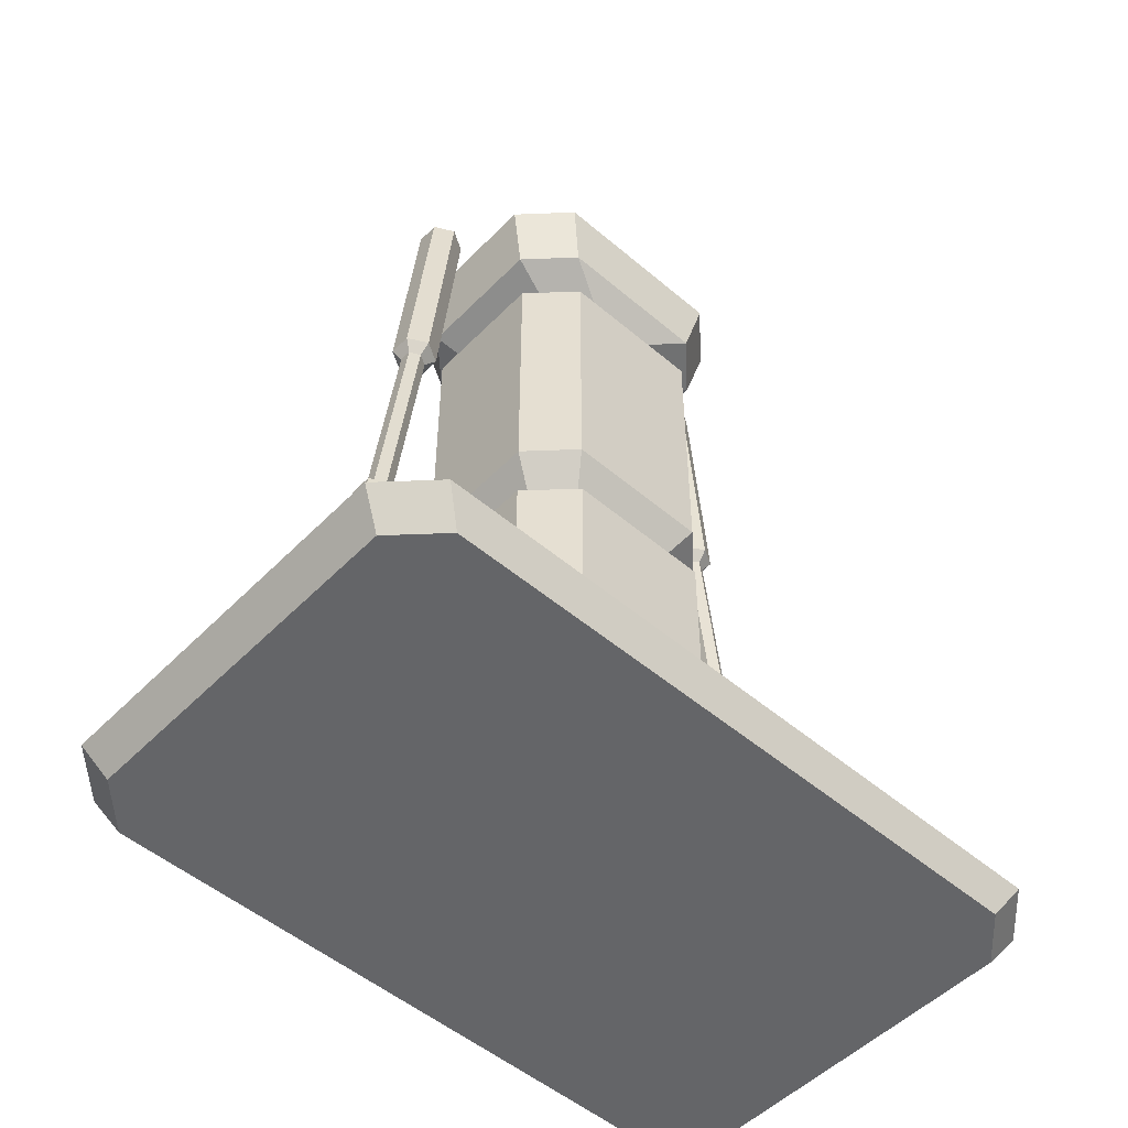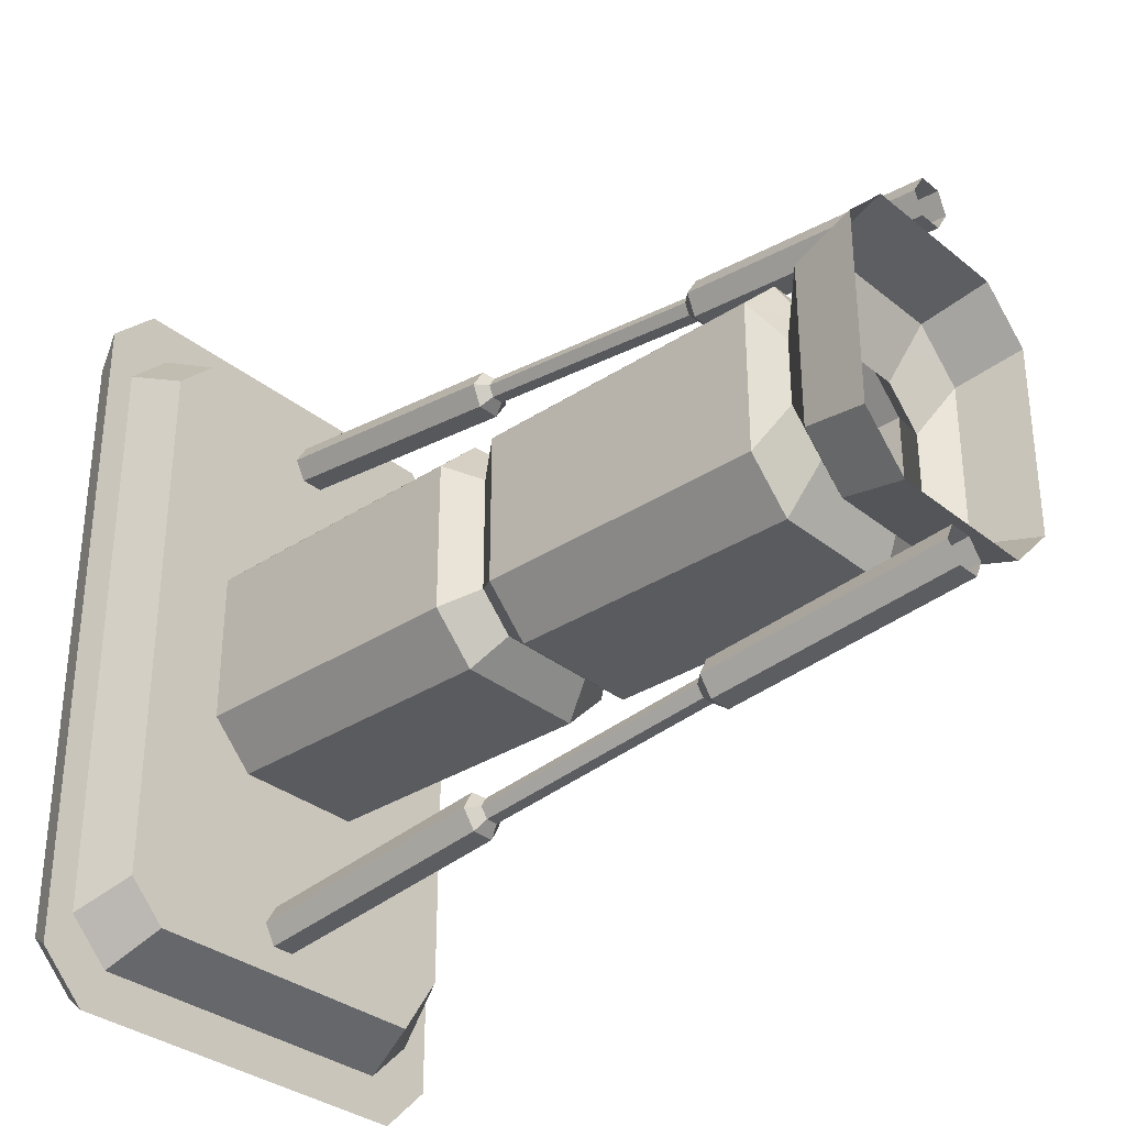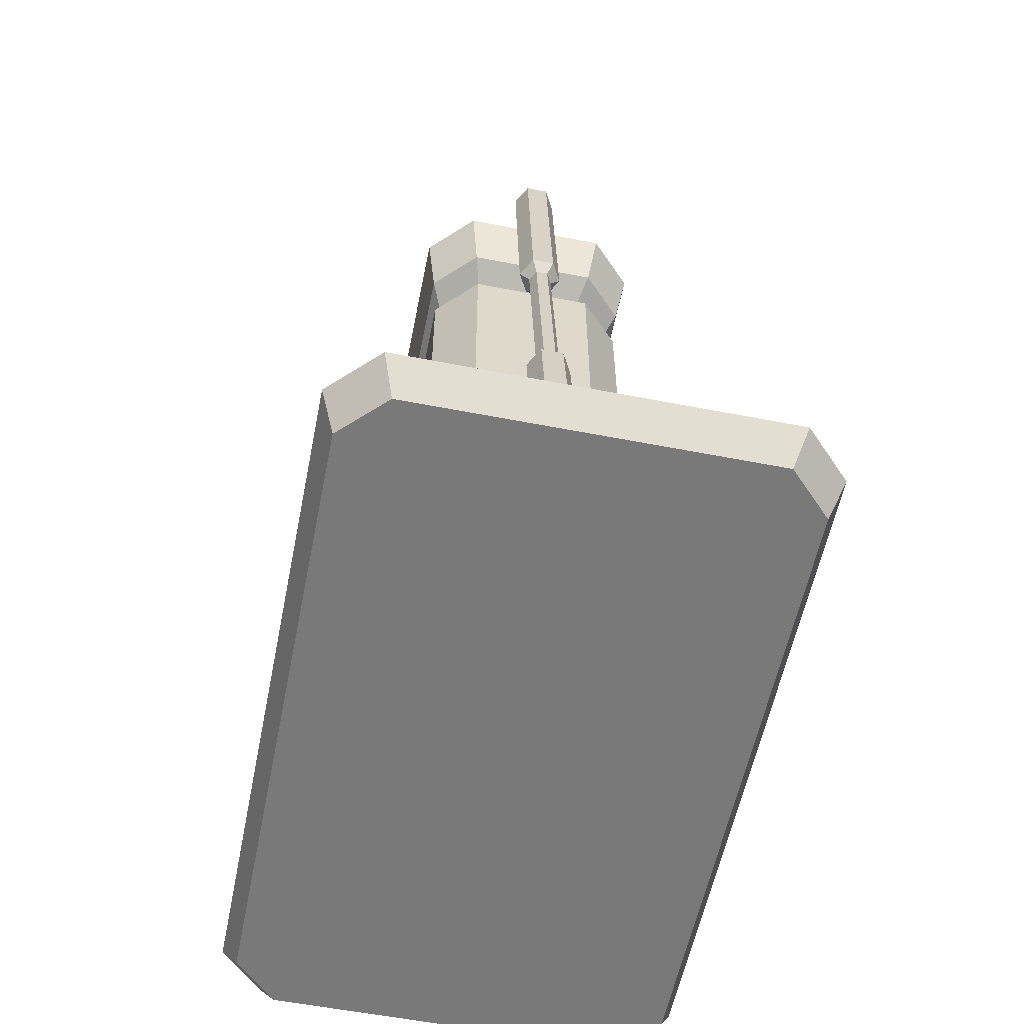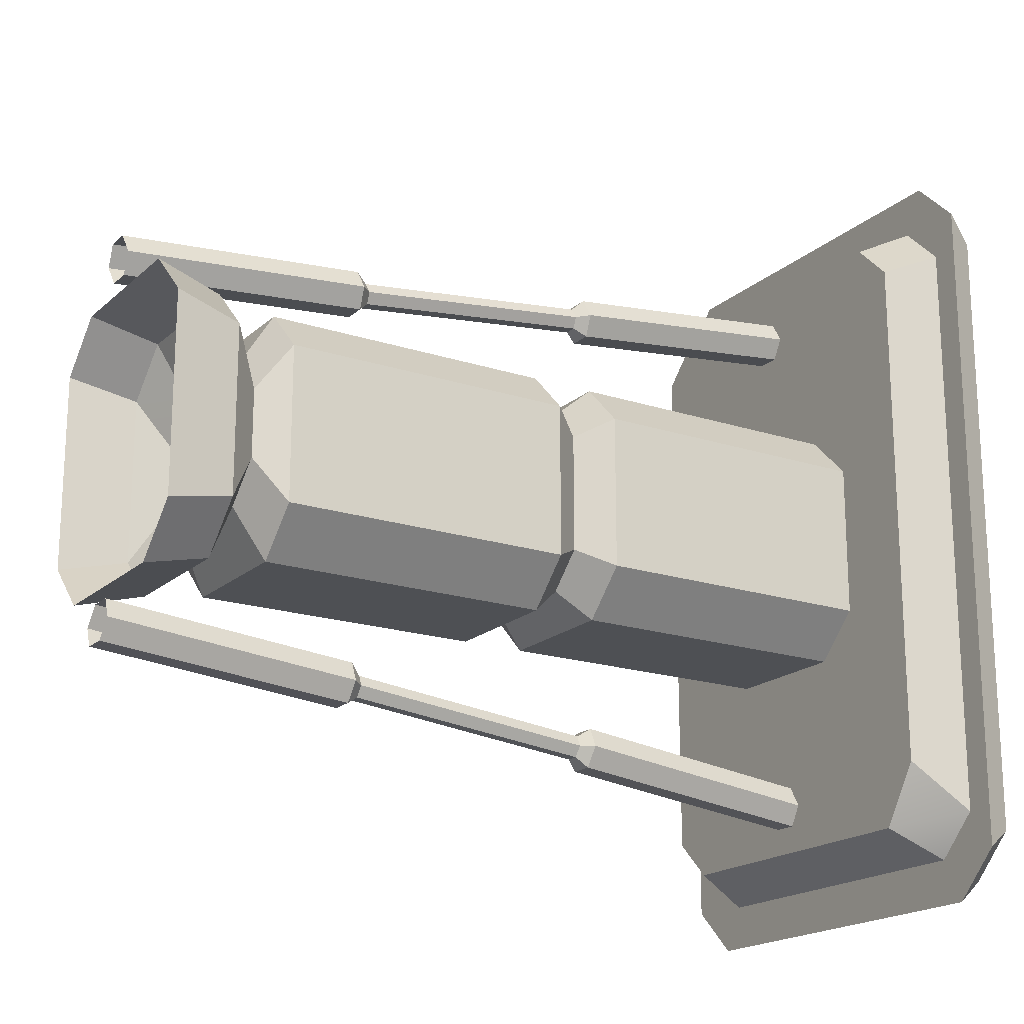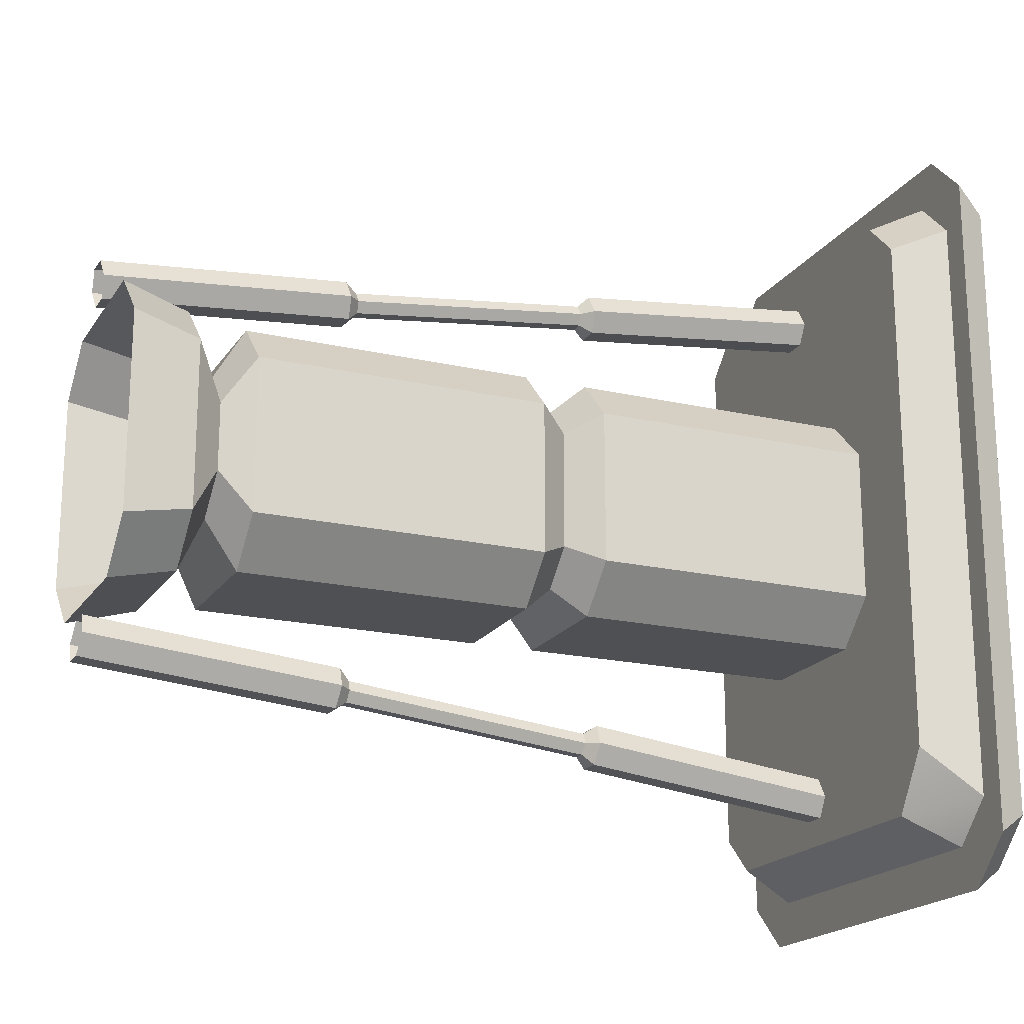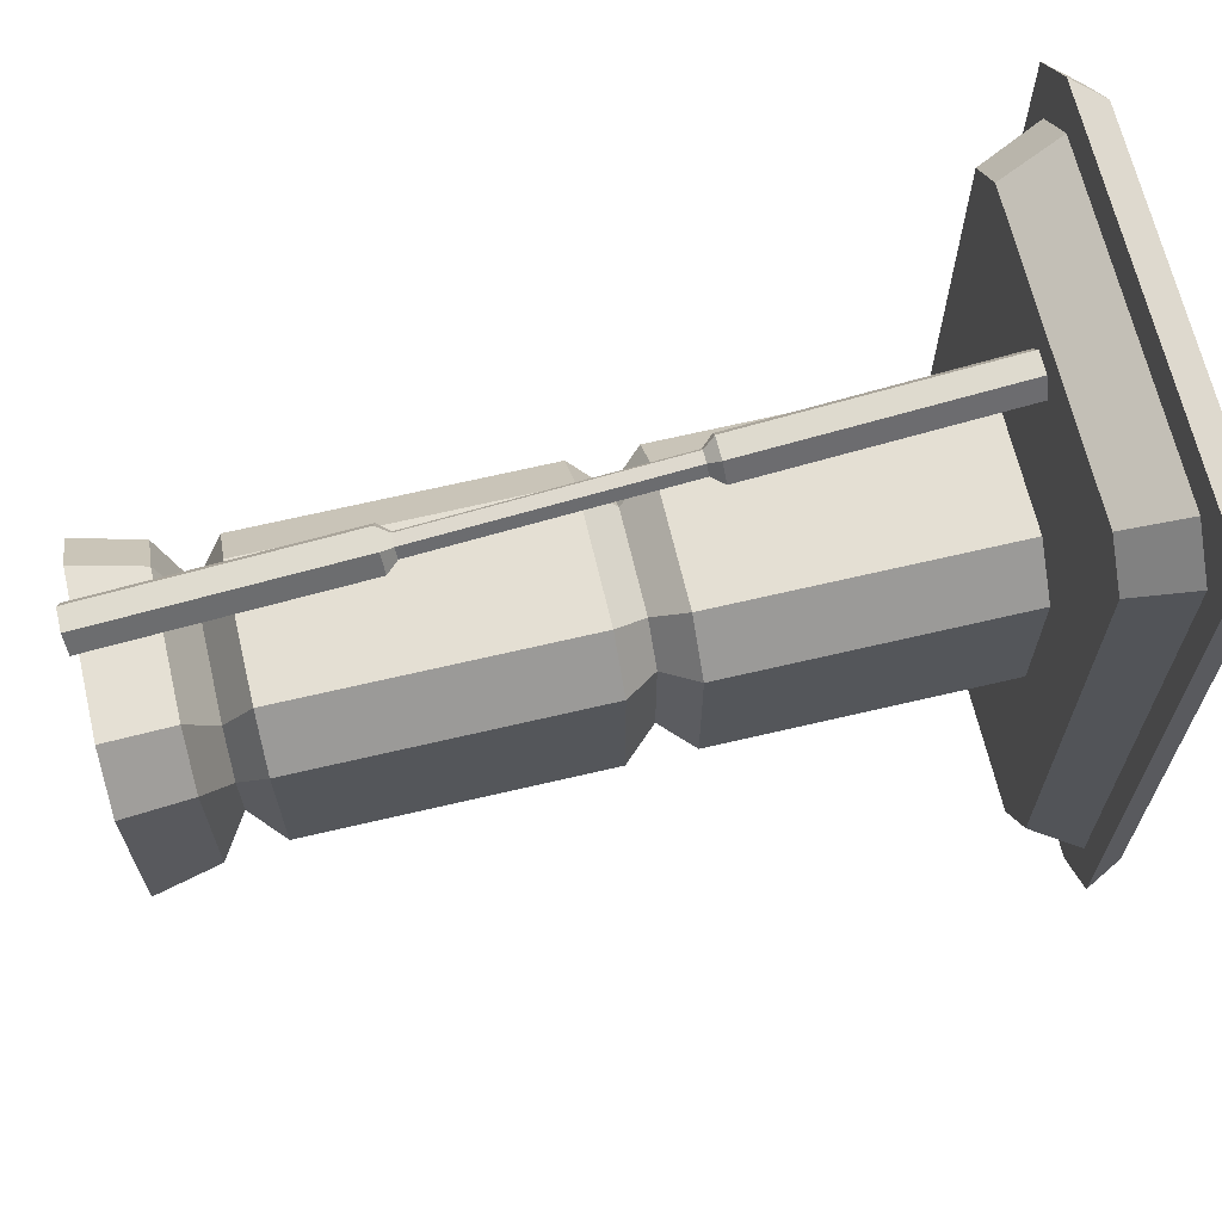
<metadata>
{"format":"obj","ext":"obj","renderer":"f3d","projection":"perspective","resolution":1024,"background":"white","views":[{"elev":-51.5,"azim":-132.6,"up":"+Y"},{"elev":-32.9,"azim":132.1,"up":"+Z"},{"elev":-57.8,"azim":168.6,"up":"+Y"},{"elev":-18.8,"azim":-122.1,"up":"+Z"},{"elev":-19.2,"azim":-113.6,"up":"+Z"},{"elev":66.8,"azim":-103.3,"up":"+Z"}]}
</metadata>
<code>
g default
v 616.7 -869.5 -1986
v 575.6 -869.5 -1945
v 575.6 -869.5 -2198
v 616.7 -869.5 -2157
v 439.7 -869.5 -1945
v 398.7 -869.5 -1986
v 398.7 -869.5 -2157
v 439.7 -869.5 -2198
v 603.5 -1539 -2138
v 565.1 -1539 -2176
v 603.5 -1539 -2005
v 565.1 -1539 -1967
v 450.3 -1539 -1967
v 411.9 -1539 -2005
v 411.9 -1539 -2138
v 450.3 -1539 -2176
v 607.5 -926.9 -2000
v 586.7 -951.5 -2043
v 603.5 -977.1 -2005
v 607.5 -926.9 -2143
v 586.7 -951.5 -2100
v 603.5 -977.1 -2138
v 568.2 -927 -1960
v 555 -951.5 -2011
v 565.1 -977 -1967
v 568.2 -927 -2183
v 555 -951.5 -2132
v 565.1 -977 -2176
v 447.1 -927 -2183
v 460.3 -951.5 -2132
v 450.3 -977 -2176
v 447.1 -927 -1960
v 460.3 -951.5 -2011
v 450.3 -977 -1967
v 407.9 -926.9 -2000
v 428.6 -951.5 -2043
v 411.9 -977.1 -2005
v 407.9 -926.9 -2143
v 428.6 -951.5 -2100
v 411.9 -977.1 -2138
v 603.5 -1286 -2138
v 581.3 -1258 -2122
v 603.5 -1230 -2138
v 565.1 -1230 -2176
v 551.8 -1258 -2152
v 565.1 -1286 -2176
v 450.3 -1230 -2176
v 463.6 -1258 -2152
v 450.3 -1286 -2176
v 411.9 -1230 -2138
v 434.1 -1258 -2122
v 411.9 -1286 -2138
v 411.9 -1230 -2005
v 434.1 -1258 -2021
v 411.9 -1286 -2005
v 450.3 -1230 -1967
v 463.6 -1258 -1991
v 450.3 -1286 -1967
v 565.1 -1230 -1967
v 551.8 -1258 -1991
v 565.1 -1286 -1967
v 603.5 -1230 -2005
v 581.3 -1258 -2021
v 603.5 -1286 -2005
v 525.2 -1083 -2264
v 505.2 -1083 -2264
v 495.2 -1084 -2247
v 505.2 -1086 -2230
v 525.2 -1086 -2230
v 535.2 -1084 -2247
v 525.2 -864.5 -2244
v 505.2 -864.5 -2244
v 495.2 -866 -2227
v 505.2 -867.5 -2210
v 525.2 -867.5 -2210
v 535.2 -866 -2227
v 509.9 -1095 -2239
v 520.6 -1095 -2239
v 504.5 -1094 -2248
v 509.9 -1093 -2257
v 520.6 -1093 -2257
v 526 -1094 -2248
v 509.9 -1310 -2262
v 520.6 -1310 -2262
v 504.5 -1309 -2272
v 509.9 -1308 -2281
v 520.6 -1308 -2281
v 526 -1309 -2272
v 505.3 -1321 -2255
v 525.2 -1321 -2255
v 495.3 -1319 -2273
v 505.3 -1318 -2290
v 525.2 -1318 -2290
v 535.2 -1319 -2273
v 505.3 -1559 -2285
v 525.2 -1559 -2285
v 495.3 -1557 -2302
v 505.3 -1556 -2319
v 525.2 -1556 -2319
v 535.2 -1557 -2302
v 712.7 -1589 -1778
v 671.7 -1589 -1736
v 661.1 -1619 -1758
v 699.5 -1619 -1796
v 671.7 -1589 -2404
v 712.7 -1589 -2363
v 661.1 -1619 -2383
v 699.5 -1619 -2345
v 343.3 -1589 -1736
v 302.2 -1589 -1778
v 315.4 -1619 -1796
v 353.8 -1619 -1758
v 302.2 -1589 -2363
v 343.3 -1589 -2404
v 353.8 -1619 -2383
v 315.4 -1619 -2345
v 688.8 -1589 -1812
v 652.6 -1589 -1775
v 652.6 -1589 -2366
v 688.8 -1589 -2329
v 362.4 -1589 -1775
v 326.1 -1589 -1812
v 326.1 -1589 -2329
v 362.4 -1589 -2366
v 640.5 -1539 -2341
v 673.8 -1539 -2308
v 374.5 -1539 -2341
v 341.2 -1539 -2288
v 341.2 -1539 -1833
v 374.5 -1539 -1800
v 640.5 -1539 -1800
v 673.8 -1539 -1833
v 525.2 -1086 -1915
v 505.2 -1086 -1915
v 495.2 -1084 -1898
v 505.2 -1083 -1880
v 525.2 -1083 -1880
v 535.2 -1084 -1898
v 525.2 -867.5 -1935
v 505.2 -867.5 -1935
v 495.2 -866 -1918
v 505.2 -864.5 -1900
v 525.2 -864.5 -1900
v 535.2 -866 -1918
v 509.9 -1093 -1887
v 520.6 -1093 -1887
v 504.5 -1094 -1897
v 509.9 -1095 -1906
v 520.6 -1095 -1906
v 526 -1094 -1897
v 509.9 -1308 -1862
v 520.6 -1308 -1862
v 504.5 -1309 -1871
v 509.9 -1310 -1880
v 520.6 -1310 -1880
v 526 -1309 -1871
v 505.3 -1318 -1853
v 525.2 -1318 -1853
v 495.3 -1319 -1870
v 505.3 -1321 -1887
v 525.2 -1321 -1887
v 535.2 -1319 -1870
v 505.3 -1556 -1825
v 525.2 -1556 -1825
v 495.3 -1557 -1843
v 505.3 -1559 -1860
v 525.2 -1559 -1860
v 535.2 -1557 -1843
g Chassis_3
f 20 4 17
f 17 4 1
f 23 2 32
f 32 2 5
f 35 6 38
f 38 6 7
f 29 8 26
f 26 8 3
f 2 23 1
f 1 23 17
f 3 4 26
f 26 4 20
f 5 6 32
f 32 6 35
f 8 29 7
f 7 29 38
f 17 18 20
f 20 18 21
f 18 19 21
f 21 19 22
f 21 27 20
f 20 27 26
f 21 22 27
f 27 22 28
f 18 24 19
f 19 24 25
f 18 17 24
f 24 17 23
f 26 27 29
f 29 27 30
f 27 28 30
f 30 28 31
f 29 30 38
f 38 30 39
f 31 40 30
f 30 40 39
f 25 24 34
f 34 24 33
f 24 23 33
f 33 23 32
f 34 33 37
f 37 33 36
f 32 35 33
f 33 35 36
f 37 36 40
f 40 36 39
f 36 35 39
f 39 35 38
f 42 45 43
f 43 45 44
f 42 41 45
f 45 41 46
f 28 22 44
f 44 22 43
f 22 19 43
f 43 19 62
f 19 25 62
f 62 25 59
f 25 34 59
f 59 34 56
f 34 37 56
f 56 37 53
f 37 40 53
f 53 40 50
f 40 31 50
f 50 31 47
f 31 28 47
f 47 28 44
f 46 41 10
f 10 41 9
f 49 46 16
f 16 46 10
f 52 49 15
f 15 49 16
f 55 52 14
f 14 52 15
f 58 55 13
f 13 55 14
f 61 58 12
f 12 58 13
f 64 61 11
f 11 61 12
f 41 64 9
f 9 64 11
f 44 45 47
f 47 45 48
f 45 46 48
f 48 46 49
f 47 48 50
f 50 48 51
f 49 52 48
f 48 52 51
f 50 51 53
f 53 51 54
f 51 52 54
f 54 52 55
f 54 57 53
f 53 57 56
f 54 55 57
f 57 55 58
f 56 57 59
f 59 57 60
f 57 58 60
f 60 58 61
f 59 60 62
f 62 60 63
f 61 64 60
f 60 64 63
f 41 42 64
f 64 42 63
f 42 43 63
f 63 43 62
f 65 66 71
f 71 66 72
f 66 67 72
f 72 67 73
f 67 68 73
f 73 68 74
f 68 69 74
f 74 69 75
f 70 76 69
f 69 76 75
f 65 71 70
f 70 71 76
f 69 68 78
f 78 68 77
f 68 67 77
f 77 67 79
f 67 66 79
f 79 66 80
f 66 65 80
f 80 65 81
f 65 70 81
f 81 70 82
f 70 69 82
f 82 69 78
f 78 77 84
f 84 77 83
f 77 79 83
f 83 79 85
f 79 80 85
f 85 80 86
f 80 81 86
f 86 81 87
f 82 88 81
f 81 88 87
f 78 84 82
f 82 84 88
f 84 83 90
f 90 83 89
f 83 85 89
f 89 85 91
f 85 86 91
f 91 86 92
f 86 87 92
f 92 87 93
f 87 88 93
f 93 88 94
f 88 84 94
f 94 84 90
f 90 89 96
f 96 89 95
f 89 91 95
f 95 91 97
f 91 92 97
f 97 92 98
f 92 93 98
f 98 93 99
f 94 100 93
f 93 100 99
f 90 96 94
f 94 96 100
f 108 106 104
f 104 106 101
f 103 102 112
f 112 102 109
f 111 110 116
f 116 110 113
f 115 114 107
f 107 114 105
f 106 105 101
f 105 114 101
f 114 113 101
f 101 113 102
f 110 109 113
f 113 109 102
f 107 108 115
f 108 104 115
f 115 104 116
f 104 103 116
f 112 111 103
f 103 111 116
f 102 103 101
f 101 103 104
f 105 106 107
f 107 106 108
f 109 110 112
f 112 110 111
f 114 115 113
f 113 115 116
f 127 128 125
f 128 129 125
f 125 129 126
f 129 130 126
f 131 132 130
f 126 130 132
f 120 117 119
f 119 117 124
f 124 117 123
f 117 118 123
f 121 122 118
f 118 122 123
f 119 125 120
f 120 125 126
f 119 124 125
f 125 124 127
f 124 123 127
f 127 123 128
f 123 122 128
f 128 122 129
f 121 130 122
f 122 130 129
f 121 118 130
f 130 118 131
f 118 117 131
f 131 117 132
f 117 120 132
f 132 120 126
f 133 134 139
f 139 134 140
f 135 141 134
f 134 141 140
f 136 142 135
f 135 142 141
f 136 137 142
f 142 137 143
f 137 138 143
f 143 138 144
f 138 133 144
f 144 133 139
f 137 136 146
f 146 136 145
f 136 135 145
f 145 135 147
f 135 134 147
f 147 134 148
f 134 133 148
f 148 133 149
f 133 138 149
f 149 138 150
f 138 137 150
f 150 137 146
f 146 145 152
f 152 145 151
f 147 153 145
f 145 153 151
f 148 154 147
f 147 154 153
f 148 149 154
f 154 149 155
f 149 150 155
f 155 150 156
f 150 146 156
f 156 146 152
f 152 151 158
f 158 151 157
f 151 153 157
f 157 153 159
f 153 154 159
f 159 154 160
f 154 155 160
f 160 155 161
f 155 156 161
f 161 156 162
f 156 152 162
f 162 152 158
f 158 157 164
f 164 157 163
f 159 165 157
f 157 165 163
f 160 166 159
f 159 166 165
f 160 161 166
f 166 161 167
f 161 162 167
f 167 162 168
f 162 158 168
f 168 158 164

</code>
